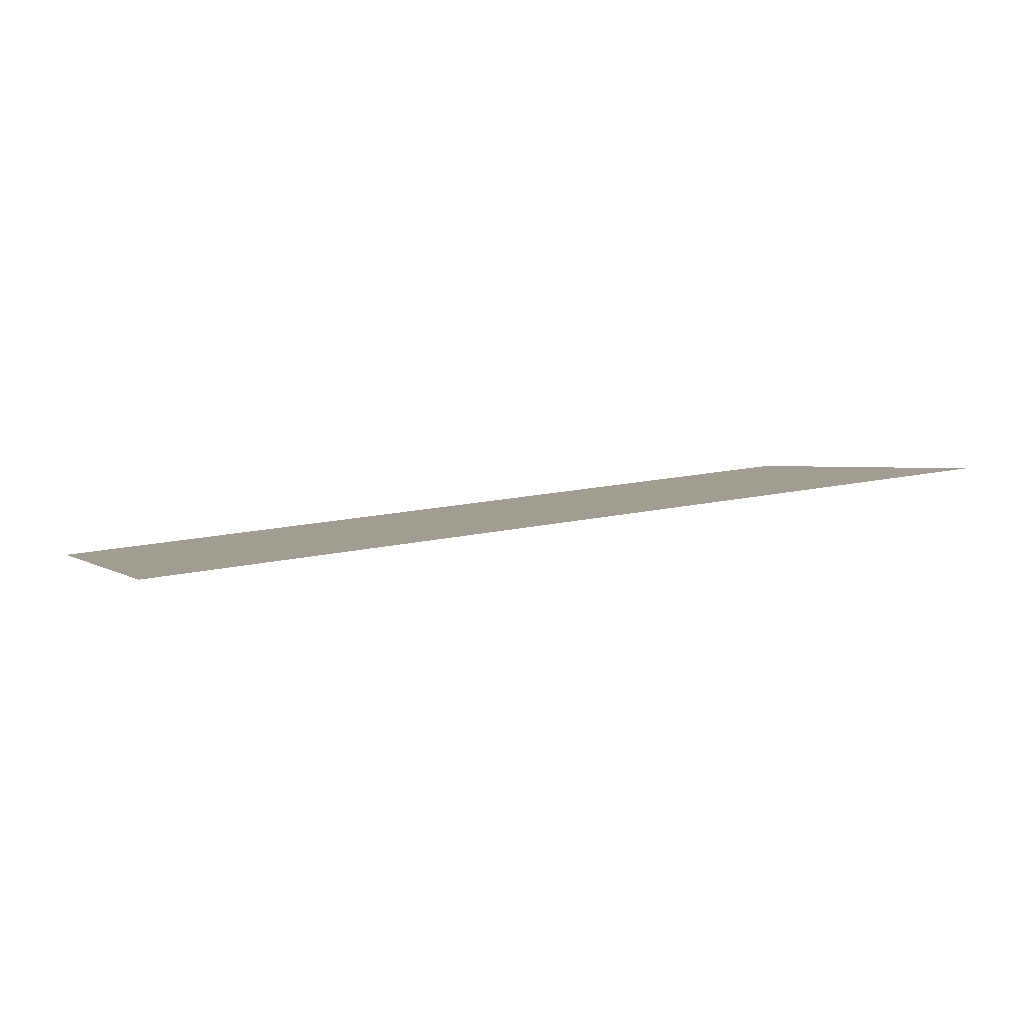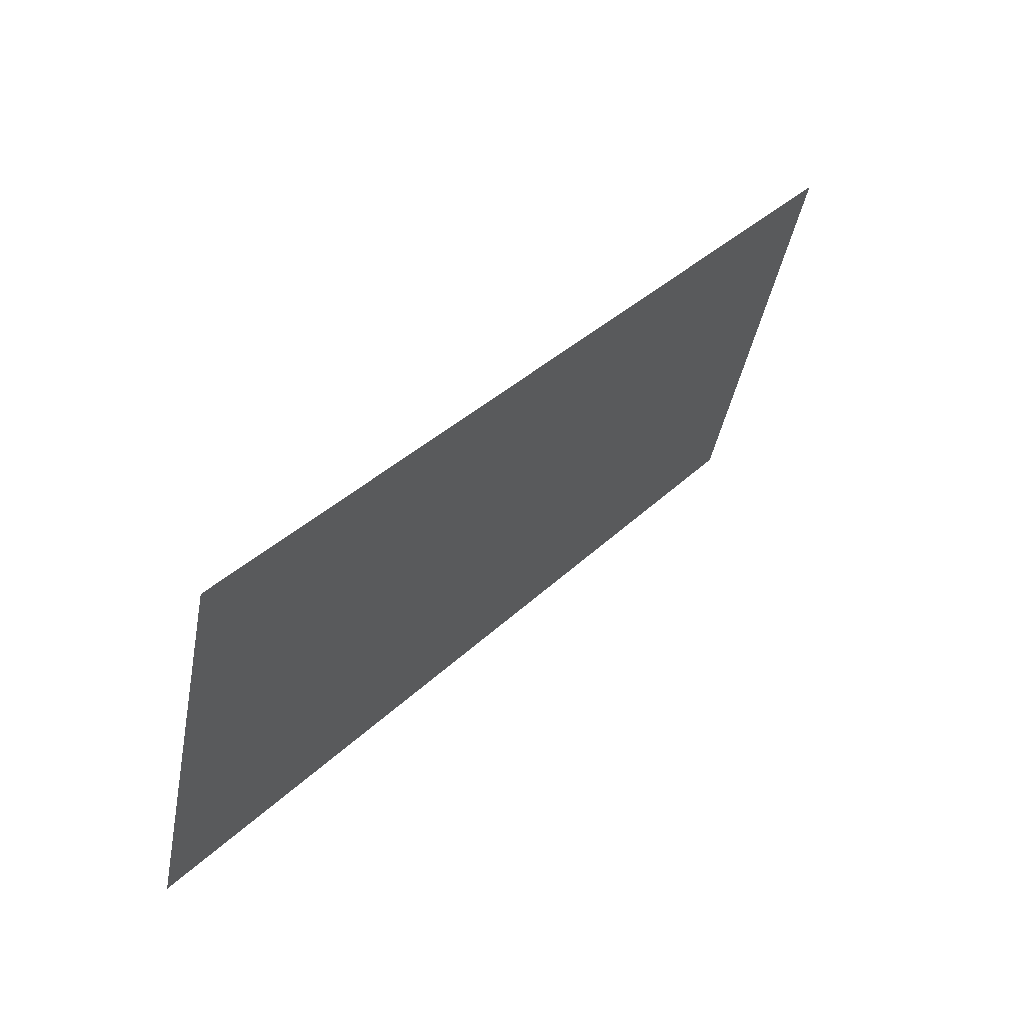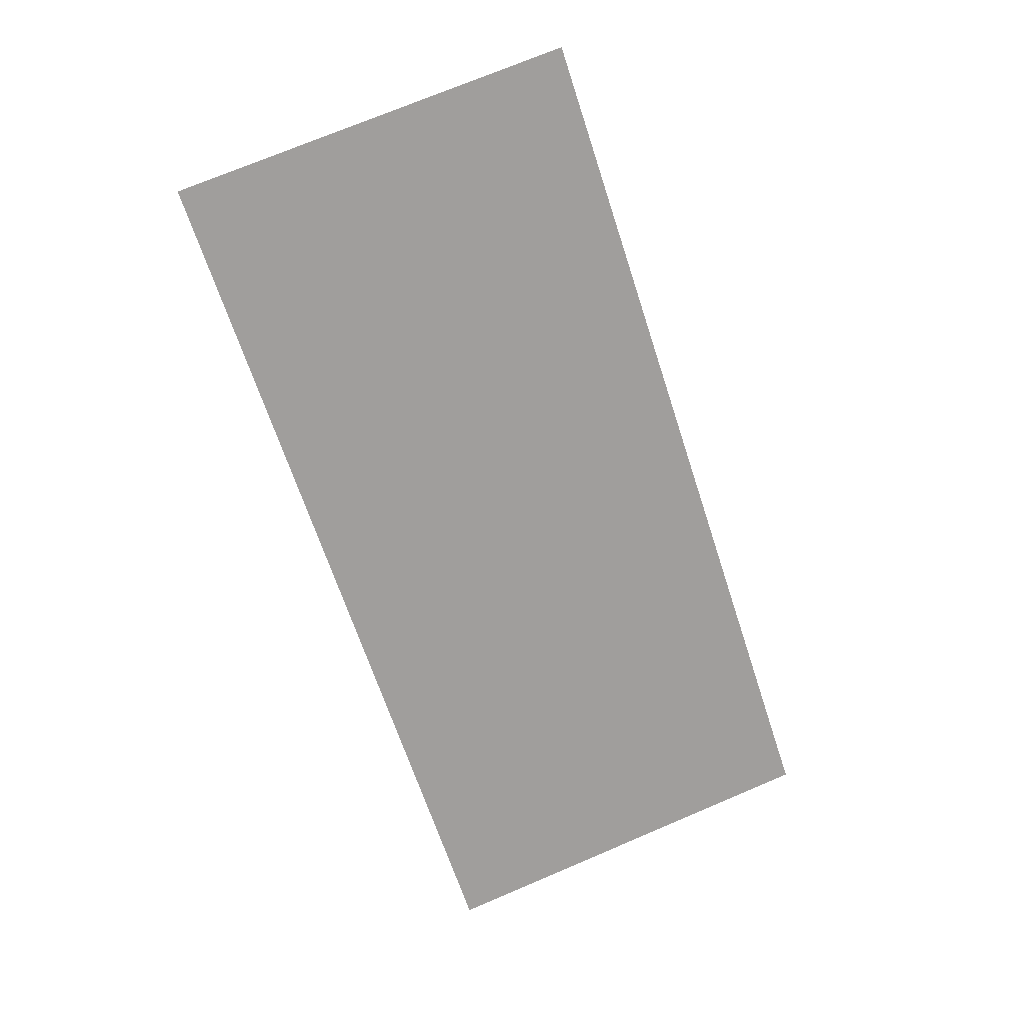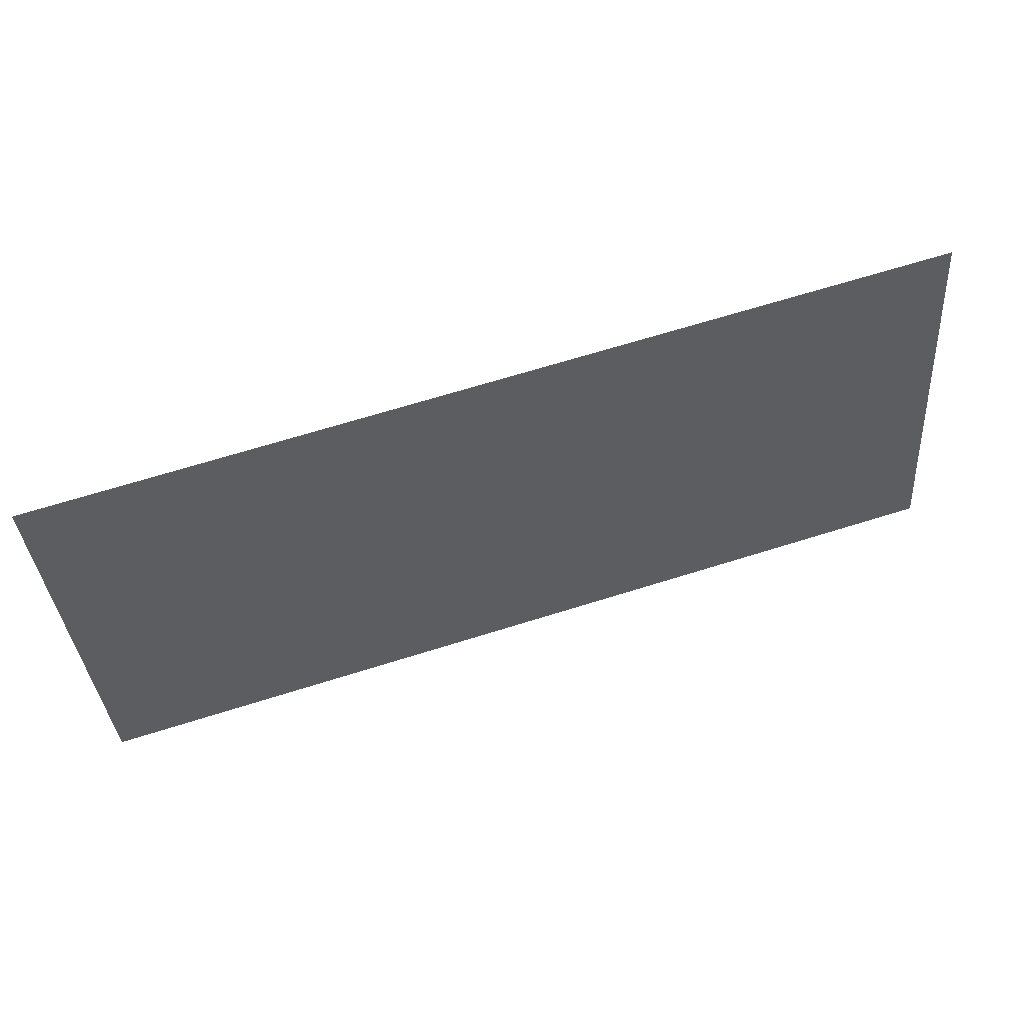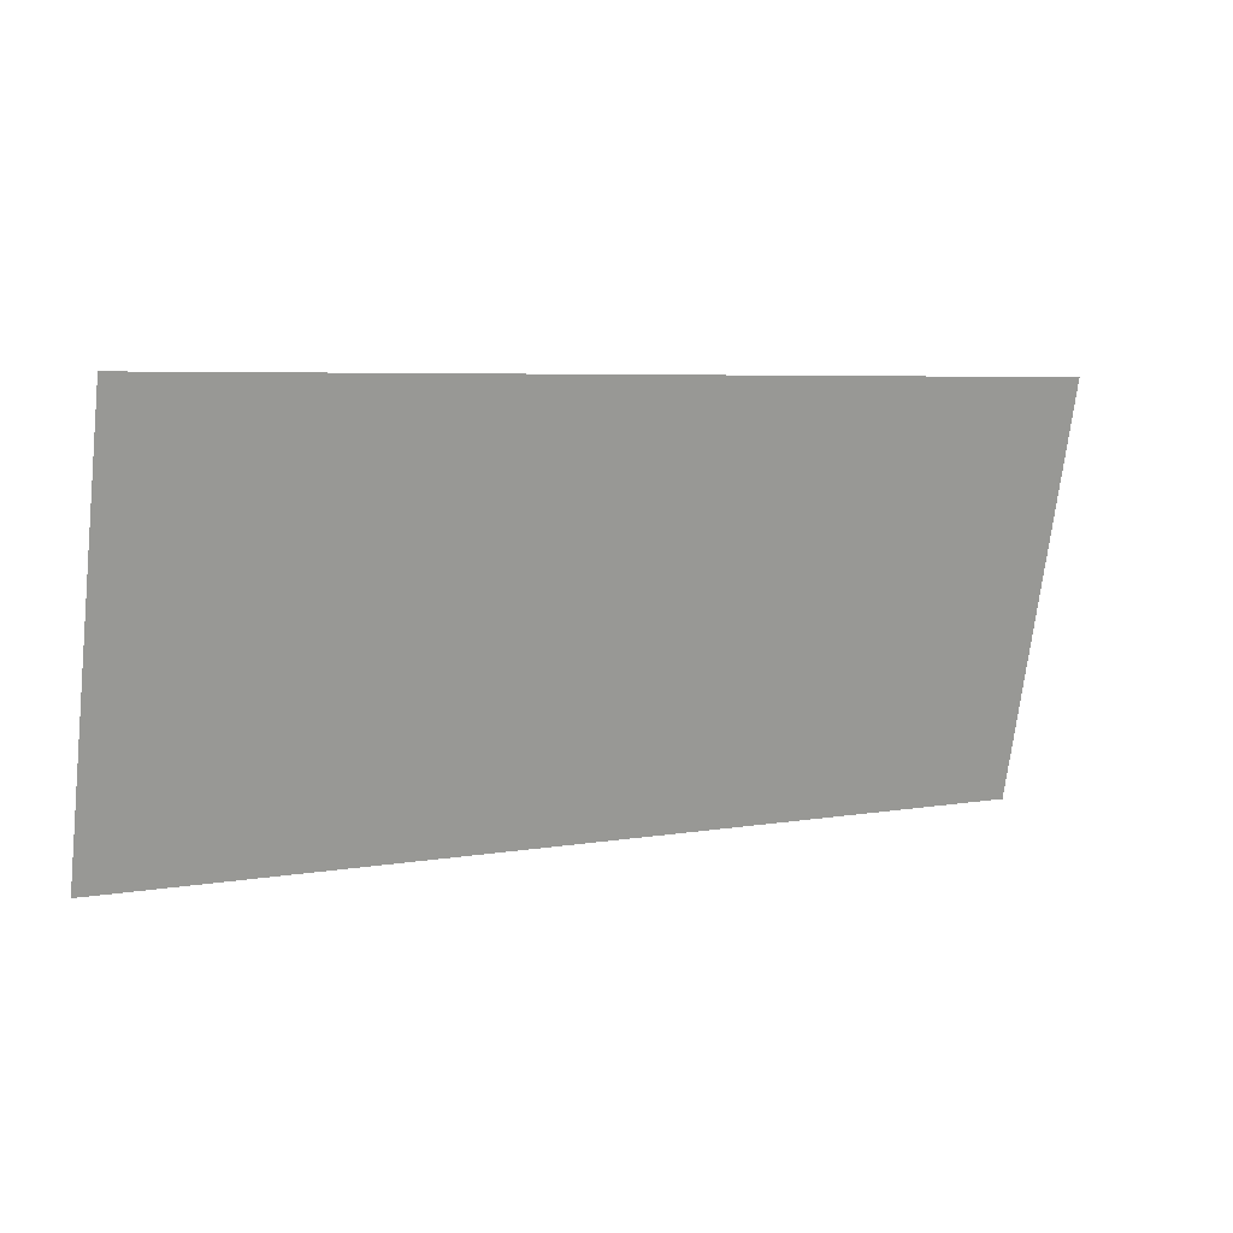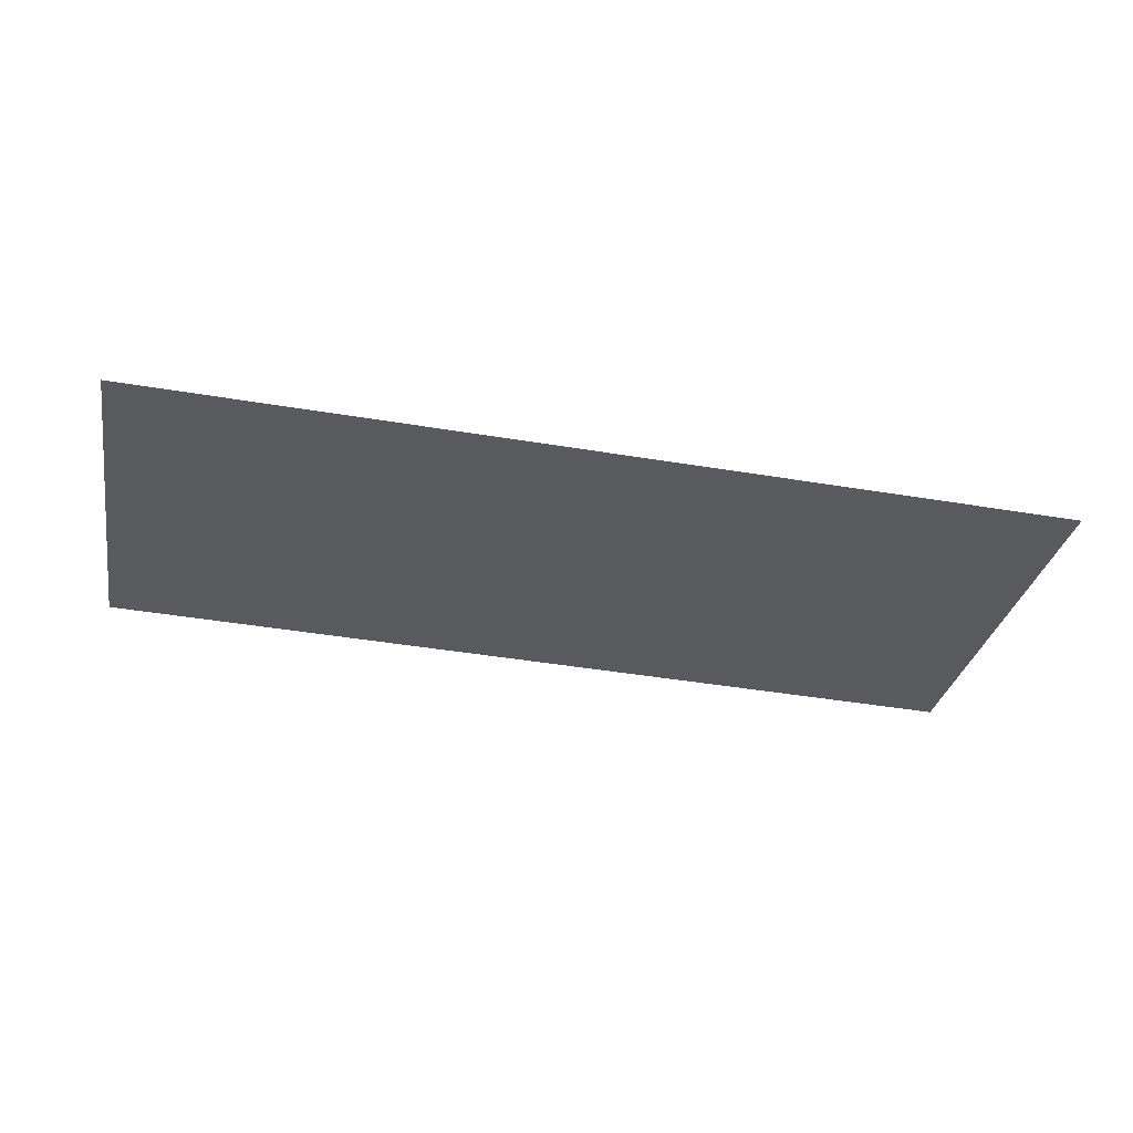
<metadata>
{"format":"obj","ext":"obj","renderer":"f3d","projection":"perspective","resolution":1024,"background":"white","views":[{"elev":17.2,"azim":-23.8,"up":"+Z"},{"elev":36.1,"azim":128.7,"up":"+Y"},{"elev":-66.7,"azim":-71.9,"up":"+Z"},{"elev":67.6,"azim":-17.4,"up":"+Y"},{"elev":5.4,"azim":150.8,"up":"+Y"},{"elev":-44.6,"azim":169.1,"up":"+Z"}]}
</metadata>
<code>
o mesh16/mesh16-geometry/material_4/component_2#mesh16-geometry
v -0.01413 0.6901 -0.2737
v -0.1014 0.7288 -0.2834
v -0.1014 0.6901 -0.2737
v -0.1014 0.6901 -0.2737
v -0.1014 0.7288 -0.2834
v -0.01413 0.6901 -0.2737
v -0.1014 0.7288 -0.2834
v -0.01413 0.6901 -0.2737
v -0.01412 0.7288 -0.2834
v -0.01412 0.7288 -0.2834
v -0.01413 0.6901 -0.2737
v -0.1014 0.7288 -0.2834
f 1 2 3
f 4 5 6
f 7 8 9
f 10 11 12

</code>
